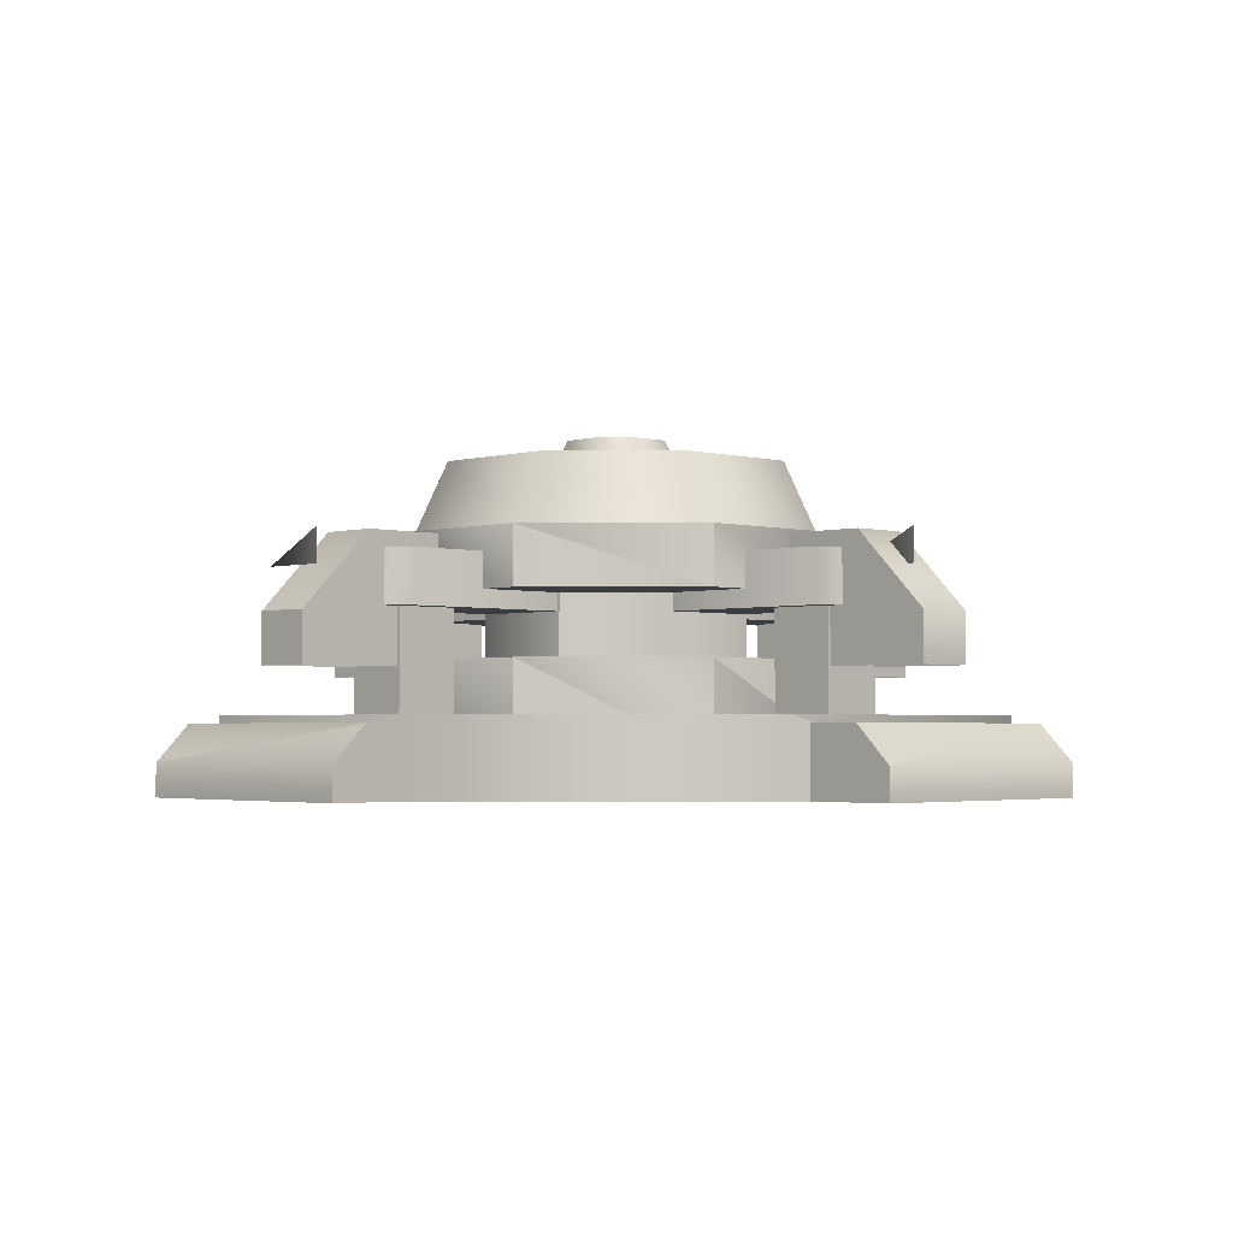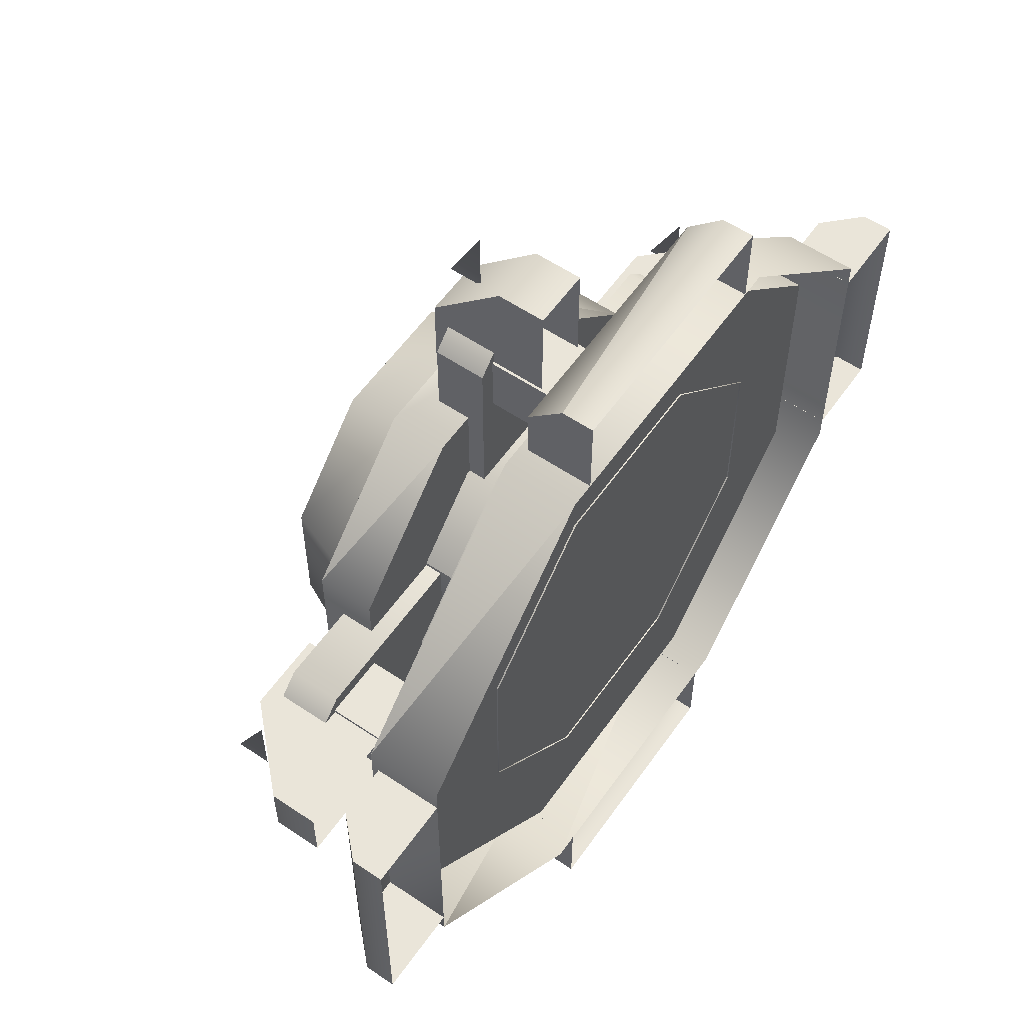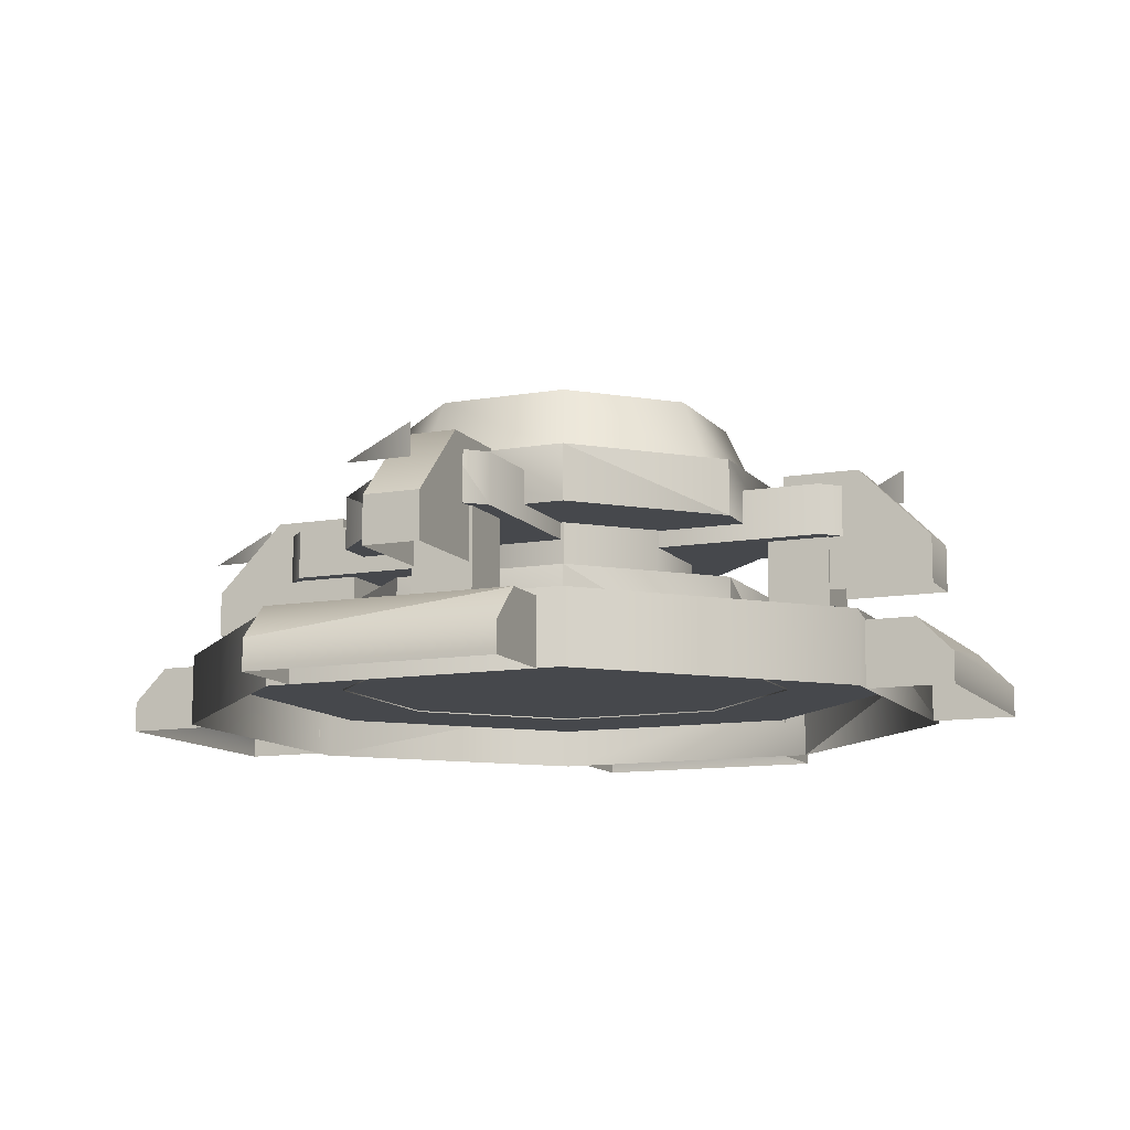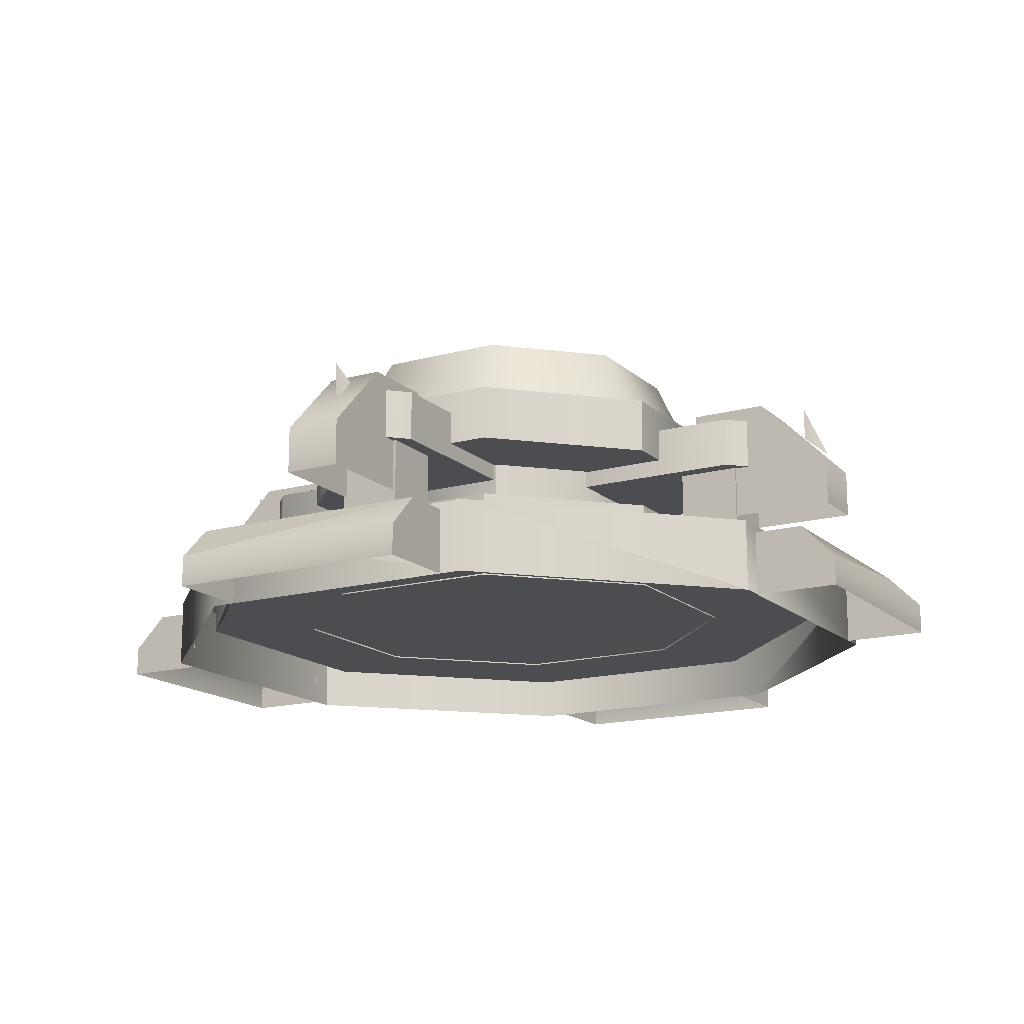
<metadata>
{"format":"obj","ext":"obj","renderer":"f3d","projection":"perspective","resolution":1024,"background":"white","views":[{"elev":-2.5,"azim":135.7,"up":"+Y"},{"elev":57.9,"azim":-55.1,"up":"+Z"},{"elev":-11.3,"azim":113.0,"up":"+Y"},{"elev":-15.9,"azim":-150.1,"up":"+Y"}]}
</metadata>
<code>
o base,ox=-0.00,oy=0.00,oz=0.00,p=,mx=-0.00,my=2.00,mz=-0.01,r=21.00,h=22.00,t1=cor_color.dds,t2=cor_other.dds
v -7.368 11.11 -3.052
v -3.052 11.11 -7.368
v -7.368 7.411 -3.052
v -3.052 7.411 -7.368
v 3.052 11.11 -7.368
v 3.052 7.411 -7.368
v 7.368 11.11 -3.052
v 7.368 7.411 -3.052
v 7.368 11.11 3.052
v 7.368 7.411 3.052
v 3.052 11.11 7.368
v 3.052 7.411 7.368
v -3.052 11.11 7.368
v -3.052 7.411 7.368
v -7.368 11.11 3.052
v -7.368 7.411 3.052
v 5.302 14.5 -12.8
v -5.302 14.5 -12.8
v 12.8 14.5 -5.302
v 12.8 14.5 5.302
v 5.302 14.5 12.8
v -5.302 14.5 12.8
v -12.8 14.5 5.302
v -12.8 14.5 -5.302
v -12.8 11.11 -5.302
v -5.302 11.11 -12.8
v -5.302 2.125 -12.8
v -12.8 2.125 -5.302
v -5.302 7.411 -12.8
v -12.8 7.411 -5.302
v 5.302 11.11 -12.8
v 5.302 2.125 -12.8
v 5.302 7.411 -12.8
v 12.8 11.11 -5.302
v 12.8 2.125 -5.302
v 12.8 7.411 -5.302
v 12.8 11.11 5.302
v 12.8 2.125 5.302
v 12.8 7.411 5.302
v 5.302 11.11 12.8
v 5.302 2.125 12.8
v 5.302 7.411 12.8
v -5.302 11.11 12.8
v -5.302 2.125 12.8
v -5.302 7.411 12.8
v -12.8 11.11 5.302
v -12.8 2.125 5.302
v -12.8 7.411 5.302
v 3.283 14.94 -7.926
v -3.283 14.94 -7.926
v 7.926 14.94 -3.283
v 7.926 14.94 3.283
v 3.283 14.94 7.926
v -3.283 14.94 7.926
v -7.926 14.94 3.283
v -7.926 14.94 -3.283
v -4.67 14.5 -11.27
v -11.27 14.5 -4.67
v -3.92 18.7 -9.463
v -9.463 18.7 -3.92
v 4.67 14.5 -11.27
v 3.92 18.7 -9.463
v 11.27 14.5 -4.67
v 9.463 18.7 -3.92
v 11.27 14.5 4.67
v 9.463 18.7 3.92
v 4.67 14.5 11.27
v 3.92 18.7 9.463
v -4.67 14.5 11.27
v -3.92 18.7 9.463
v -11.27 14.5 4.67
v -9.463 18.7 3.92
v -3.283 18.7 -7.926
v -7.926 18.7 -3.283
v 3.283 18.7 -7.926
v 7.926 18.7 -3.283
v 7.926 18.7 3.283
v 3.283 18.7 7.926
v -3.283 18.7 7.926
v -7.926 18.7 3.283
v -8.042 17.92 -2.183
v -8.042 17.92 2.183
v 8.042 17.92 -2.183
v 8.042 17.92 2.183
v 8.042 15.62 -2.183
v -8.042 15.62 -2.183
v -8.042 15.62 2.183
v 8.042 15.62 2.183
v -2.183 17.92 8.042
v 2.183 17.92 8.042
v -2.183 17.92 -8.042
v 2.183 17.92 -8.042
v -2.183 15.62 -8.042
v -2.183 15.62 8.042
v 2.183 15.62 8.042
v 2.183 15.62 -8.042
v -1.319 20.19 2.618
v 1.319 20.19 2.618
v -2.618 20.19 1.319
v -2.618 20.19 -1.319
v -1.319 20.19 -2.618
v 1.319 20.19 -2.618
v 2.618 20.19 -1.319
v 2.618 20.19 1.319
v -1.691 15.45 3.517
v 1.691 15.45 3.517
v -1.691 18.43 3.517
v 1.691 18.43 3.517
v -3.517 15.45 -1.691
v -3.517 15.45 1.691
v -3.517 18.43 -1.691
v -3.517 18.43 1.691
v 1.691 15.45 -3.517
v -1.691 15.45 -3.517
v 1.691 18.43 -3.517
v -1.691 18.43 -3.517
v 3.517 15.45 1.691
v 3.517 15.45 -1.691
v 3.517 18.43 1.691
v 3.517 18.43 -1.691
v -8.892 0 -21.47
v -21.47 0 -8.892
v -8.892 4.337 -21.47
v -21.47 4.337 -8.892
v 8.892 0 -21.47
v 8.892 4.337 -21.47
v 21.47 0 -8.892
v 21.47 4.337 -8.892
v 21.47 0 8.892
v 21.47 4.337 8.892
v 8.892 0 21.47
v 8.892 4.337 21.47
v -8.892 0 21.47
v -8.892 4.337 21.47
v -21.47 0 8.892
v -21.47 4.337 8.892
v 7.975 2.205 -19.25
v -7.975 2.205 -19.25
v 19.25 2.205 -7.975
v 19.25 2.205 7.975
v 7.975 2.205 19.25
v -7.975 2.205 19.25
v -19.25 2.205 7.975
v -19.25 2.205 -7.975
v -7.975 4.337 -19.25
v -19.25 4.337 -7.975
v 7.975 4.337 -19.25
v 19.25 4.337 -7.975
v 19.25 4.337 7.975
v 7.975 4.337 19.25
v -7.975 4.337 19.25
v -19.25 4.337 7.975
v -7.468 3.906 24.45
v 7.468 3.906 24.45
v -7.468 3.906 21.46
v 7.468 3.906 21.46
v -7.468 0 26.52
v 7.468 0 26.52
v -7.468 1.836 26.52
v 7.468 1.836 26.52
v -7.468 0 21.46
v 7.468 0 21.46
v 7.468 3.906 -24.45
v -7.468 3.906 -24.45
v 7.468 3.906 -21.46
v -7.468 3.906 -21.46
v 7.468 0 -26.52
v -7.468 0 -26.52
v 7.468 1.836 -26.52
v -7.468 1.836 -26.52
v 7.468 0 -21.46
v -7.468 0 -21.46
v -24.45 3.906 -7.468
v -24.45 3.906 7.468
v -21.46 3.906 -7.468
v -21.46 3.906 7.468
v -26.52 0 -7.468
v -26.52 0 7.468
v -26.52 1.836 -7.468
v -26.52 1.836 7.468
v -21.46 0 -7.468
v -21.46 0 7.468
v 24.45 3.906 7.468
v 24.45 3.906 -7.468
v 21.46 3.906 7.468
v 21.46 3.906 -7.468
v 26.52 0 7.468
v 26.52 0 -7.468
v 26.52 1.836 7.468
v 26.52 1.836 -7.468
v 21.46 0 7.468
v 21.46 0 -7.468
f 27 28 29
f 30 29 28
f 32 27 33
f 29 33 27
f 17 19 31
f 34 31 19
f 35 32 36
f 33 36 32
f 40 37 21
f 41 38 42
f 39 42 38
f 42 45 41
f 73 74 50
f 56 50 74
f 113 114 115
f 116 115 114
f 119 108 117
f 106 117 108
f 114 109 116
f 111 116 109
f 124 123 122
f 148 147 139
f 163 169 164
f 1 2 3
f 4 3 2
f 15 1 16
f 3 16 1
f 2 5 4
f 6 4 5
f 5 7 6
f 8 6 7
f 7 9 8
f 10 8 9
f 9 11 10
f 12 10 11
f 11 13 12
f 14 12 13
f 13 15 14
f 16 14 15
f 17 18 19
f 20 19 21
f 22 21 23
f 21 19 23
f 19 18 23
f 18 24 23
f 24 18 25
f 26 25 18
f 18 17 26
f 31 26 17
f 19 20 34
f 37 34 20
f 20 21 37
f 38 35 39
f 36 39 35
f 21 22 40
f 43 40 22
f 22 23 43
f 44 41 45
f 47 44 48
f 45 48 44
f 46 43 23
f 23 24 46
f 25 46 24
f 28 47 30
f 48 30 47
f 25 26 1
f 2 1 26
f 46 25 15
f 1 15 25
f 43 46 13
f 15 13 46
f 40 43 11
f 13 11 43
f 37 40 9
f 11 9 40
f 34 37 7
f 9 7 37
f 31 34 5
f 7 5 34
f 26 31 2
f 5 2 31
f 29 30 4
f 3 4 30
f 33 29 6
f 4 6 29
f 36 33 8
f 6 8 33
f 39 36 10
f 8 10 36
f 42 39 12
f 10 12 39
f 45 42 14
f 12 14 42
f 48 45 16
f 14 16 45
f 30 48 3
f 16 3 48
f 49 50 51
f 52 51 53
f 54 53 55
f 53 51 55
f 51 50 55
f 50 56 55
f 57 58 59
f 60 59 58
f 61 57 62
f 59 62 57
f 63 61 64
f 62 64 61
f 65 63 66
f 64 66 63
f 67 65 68
f 66 68 65
f 69 67 70
f 68 70 67
f 71 69 72
f 70 72 69
f 58 71 60
f 72 60 71
f 59 60 73
f 74 73 60
f 62 59 75
f 73 75 59
f 64 62 76
f 75 76 62
f 66 64 77
f 76 77 64
f 68 66 78
f 77 78 66
f 70 68 79
f 78 79 68
f 72 70 80
f 79 80 70
f 60 72 74
f 80 74 72
f 75 73 49
f 50 49 73
f 49 51 75
f 76 75 51
f 77 76 52
f 51 52 76
f 78 77 53
f 52 53 77
f 53 54 78
f 79 78 54
f 80 79 55
f 54 55 79
f 74 80 56
f 55 56 80
f 81 82 83
f 84 83 82
f 85 86 83
f 81 83 86
f 87 88 82
f 84 82 88
f 89 90 91
f 92 91 90
f 93 94 91
f 89 91 94
f 95 96 90
f 92 90 96
f 97 98 99
f 100 99 101
f 99 98 101
f 102 101 103
f 101 98 103
f 98 104 103
f 105 106 107
f 108 107 106
f 109 110 111
f 112 111 110
f 117 118 119
f 120 119 118
f 110 105 112
f 107 112 105
f 118 113 120
f 115 120 113
f 107 108 97
f 98 97 108
f 112 107 99
f 97 99 107
f 111 112 100
f 99 100 112
f 116 111 101
f 100 101 111
f 115 116 102
f 101 102 116
f 120 115 103
f 102 103 115
f 119 120 104
f 103 104 120
f 108 119 98
f 104 98 119
f 121 122 123
f 123 126 121
f 125 121 126
f 127 125 128
f 126 128 125
f 129 127 130
f 128 130 127
f 131 129 132
f 130 132 129
f 133 131 134
f 132 134 131
f 134 136 133
f 135 133 136
f 122 135 124
f 136 124 135
f 137 138 139
f 140 139 141
f 142 141 143
f 141 139 143
f 139 138 143
f 138 144 143
f 123 124 145
f 146 145 124
f 126 123 147
f 145 147 123
f 128 126 148
f 147 148 126
f 130 128 149
f 148 149 128
f 132 130 150
f 149 150 130
f 134 132 151
f 150 151 132
f 136 134 152
f 151 152 134
f 124 136 146
f 152 146 136
f 145 146 138
f 144 138 146
f 146 152 144
f 143 144 152
f 147 145 137
f 138 137 145
f 137 139 147
f 149 148 140
f 139 140 148
f 150 149 141
f 140 141 149
f 151 150 142
f 141 142 150
f 152 151 143
f 142 143 151
f 153 154 155
f 156 155 154
f 153 159 154
f 157 158 159
f 160 159 158
f 160 154 159
f 161 157 155
f 153 155 159
f 155 157 159
f 160 158 154
f 158 162 154
f 154 162 156
f 163 164 165
f 166 165 164
f 167 168 169
f 170 169 168
f 170 164 169
f 171 167 165
f 163 165 169
f 165 167 169
f 170 168 164
f 168 172 164
f 164 172 166
f 173 174 175
f 176 175 174
f 173 179 174
f 177 178 179
f 180 179 178
f 180 174 179
f 181 177 175
f 173 175 179
f 175 177 179
f 180 178 174
f 178 182 174
f 174 182 176
f 183 184 185
f 186 185 184
f 183 189 184
f 187 188 189
f 190 189 188
f 190 184 189
f 191 187 185
f 183 185 189
f 185 187 189
f 190 188 184
f 188 192 184
f 184 192 186
o drive,ox=-0.00,oy=0.00,oz=0.00,p=base,
v 1.688 9.709 23.98
v 1.688 6.889 23.98
v 1.688 14.03 19.66
v 1.688 6.889 14.98
v 1.688 14.03 14.98
v -1.749 9.709 23.98
v -1.749 14.03 19.66
v 2.833 10.08 7.253
v 2.833 10.08 17.5
v -2.854 10.08 7.253
v -2.854 10.08 17.5
v -1.195 10.08 19.16
v 1.174 10.08 19.16
v -1.195 13.14 19.16
v 1.174 13.14 19.16
v -2.854 13.14 17.5
v -2.854 13.14 7.253
v 2.833 13.14 7.253
v 2.833 13.14 17.5
v -1.901 4.386 17.76
v 1.879 4.386 17.76
v -1.901 10.13 17.76
v 1.879 10.13 17.76
v -1.901 4.386 13.98
v -1.901 10.13 13.98
v 1.879 4.386 13.98
v 1.879 10.13 13.98
v -19.69 14.03 -1.759
v -19.69 14.03 1.678
v -15.01 14.03 -1.759
v -15.01 14.03 1.678
v -24.01 6.889 -1.759
v -24.01 6.889 1.678
v -24.01 9.709 -1.759
v -24.01 9.709 1.678
v -15.01 6.889 -1.759
v -15.01 6.889 1.678
v -7.284 10.08 2.823
v -17.53 10.08 2.823
v -7.284 10.08 -2.864
v -17.53 10.08 -2.864
v -19.19 10.08 -1.205
v -19.19 10.08 1.164
v -19.19 13.14 -1.205
v -19.19 13.14 1.164
v -17.53 13.14 -2.864
v -7.284 13.14 -2.864
v -7.284 13.14 2.823
v -17.53 13.14 2.823
v -17.79 4.386 -1.91
v -17.79 4.386 1.87
v -17.79 10.13 -1.91
v -17.79 10.13 1.87
v -14.01 4.386 -1.91
v -14.01 10.13 -1.91
v -14.01 4.386 1.87
v -14.01 10.13 1.87
v 1.728 14.03 -19.7
v -1.709 14.03 -19.7
v 1.728 14.03 -15.02
v -1.709 14.03 -15.02
v 1.728 6.889 -24.02
v -1.709 6.889 -24.02
v 1.728 9.709 -24.02
v -1.709 9.709 -24.02
v 1.728 6.889 -15.02
v -1.709 6.889 -15.02
v -2.854 10.08 -7.293
v -2.854 10.08 -17.54
v 2.833 10.08 -7.293
v 2.833 10.08 -17.54
v 1.174 10.08 -19.2
v -1.195 10.08 -19.2
v 1.174 13.14 -19.2
v -1.195 13.14 -19.2
v 2.833 13.14 -17.54
v 2.833 13.14 -7.293
v -2.854 13.14 -7.293
v -2.854 13.14 -17.54
v 1.879 4.386 -17.8
v -1.901 4.386 -17.8
v 1.879 10.13 -17.8
v -1.901 10.13 -17.8
v 1.879 4.386 -14.02
v 1.879 10.13 -14.02
v -1.901 4.386 -14.02
v -1.901 10.13 -14.02
v 19.67 14.03 1.718
v 19.67 14.03 -1.718
v 14.98 14.03 1.718
v 14.98 14.03 -1.718
v 23.99 6.889 1.718
v 23.99 6.889 -1.718
v 23.99 9.709 1.718
v 23.99 9.709 -1.718
v 14.98 6.889 1.718
v 14.98 6.889 -1.718
v 7.262 10.08 -2.864
v 17.51 10.08 -2.864
v 7.262 10.08 2.823
v 17.51 10.08 2.823
v 19.17 10.08 1.164
v 19.17 10.08 -1.205
v 19.17 13.14 1.164
v 19.17 13.14 -1.205
v 17.51 13.14 2.823
v 7.262 13.14 2.823
v 7.262 13.14 -2.864
v 17.51 13.14 -2.864
v 17.77 4.386 1.87
v 17.77 4.386 -1.91
v 17.77 10.13 1.87
v 17.77 10.13 -1.91
v 13.99 4.386 1.87
v 13.99 10.13 1.87
v 13.99 4.386 -1.91
v 13.99 10.13 -1.91
v -1.749 14.03 14.98
v -1.749 6.889 23.98
v -1.749 6.889 14.98
f 296 298 294
f 295 291 297
f 193 194 195
f 194 196 195
f 195 196 197
f 193 195 198
f 199 198 195
f 311 194 198
f 193 198 194
f 200 201 202
f 203 202 204
f 202 201 204
f 201 205 204
f 206 207 208
f 208 207 209
f 209 207 210
f 207 211 210
f 204 205 206
f 207 206 205
f 203 204 208
f 206 208 204
f 211 207 201
f 205 201 207
f 202 203 209
f 208 209 203
f 201 200 211
f 210 211 200
f 212 213 214
f 215 214 213
f 216 212 217
f 214 217 212
f 218 216 219
f 217 219 216
f 213 218 215
f 219 215 218
f 220 221 222
f 223 222 221
f 224 225 226
f 227 226 225
f 227 221 226
f 220 226 221
f 228 224 222
f 220 222 226
f 222 224 226
f 229 228 223
f 222 223 228
f 227 225 221
f 225 229 221
f 221 229 223
f 230 231 232
f 233 232 234
f 232 231 234
f 231 235 234
f 236 237 238
f 238 237 239
f 239 237 240
f 237 241 240
f 234 235 236
f 237 236 235
f 232 233 239
f 238 239 233
f 233 234 238
f 236 238 234
f 231 230 241
f 240 241 230
f 241 237 231
f 235 231 237
f 242 243 244
f 245 244 243
f 246 242 247
f 244 247 242
f 248 246 249
f 247 249 246
f 243 248 245
f 249 245 248
f 250 251 252
f 253 252 251
f 254 255 256
f 257 256 255
f 257 251 256
f 250 256 251
f 258 254 252
f 250 252 256
f 252 254 256
f 259 258 253
f 252 253 258
f 257 255 251
f 255 259 251
f 251 259 253
f 260 261 262
f 263 262 264
f 262 261 264
f 261 265 264
f 266 267 268
f 268 267 269
f 269 267 270
f 267 271 270
f 264 265 266
f 267 266 265
f 271 267 261
f 265 261 267
f 262 263 269
f 268 269 263
f 263 264 268
f 266 268 264
f 261 260 271
f 270 271 260
f 272 273 274
f 275 274 273
f 276 272 277
f 274 277 272
f 278 276 279
f 277 279 276
f 273 278 275
f 279 275 278
f 280 281 282
f 283 282 281
f 287 281 286
f 280 286 281
f 284 285 286
f 287 286 285
f 288 284 282
f 280 282 286
f 282 284 286
f 289 288 283
f 282 283 288
f 287 285 281
f 285 289 281
f 281 289 283
f 290 291 292
f 293 292 294
f 292 291 294
f 291 295 294
f 296 297 298
f 298 297 299
f 299 297 300
f 297 301 300
f 294 295 296
f 297 296 295
f 292 293 299
f 298 299 293
f 293 294 298
f 291 290 301
f 300 301 290
f 301 297 291
f 302 303 304
f 305 304 303
f 306 302 307
f 304 307 302
f 308 306 309
f 307 309 306
f 303 308 305
f 309 305 308
f 199 195 310
f 197 310 195
f 312 311 310
f 199 310 198
f 310 311 198
f 196 312 197
f 310 197 312
o emit1,ox=21.74,oy=12.20,oz=0.00,p=drive,,e=0
v 21.74 12.2 0
v 21.74 12.2 4
v 21.74 14.2 0
f 313 314 315
o emit4,ox=-0.13,oy=12.20,oz=-21.94,p=drive,,e=0
v -0.1344 12.2 -21.94
v -0.1344 12.2 -17.94
v -0.1344 14.2 -21.94
f 316 317 318
o emit2,ox=-0.13,oy=12.06,oz=21.39,p=drive,,e=0
v -0.1344 12.06 21.39
v -0.1344 12.06 25.39
v -0.1344 14.06 21.39
f 319 320 321
o emit3,ox=-21.93,oy=11.93,oz=0.00,p=drive,,e=0
v -21.93 11.93 0
v -21.93 11.93 4
v -21.93 13.93 0
f 322 323 324

</code>
